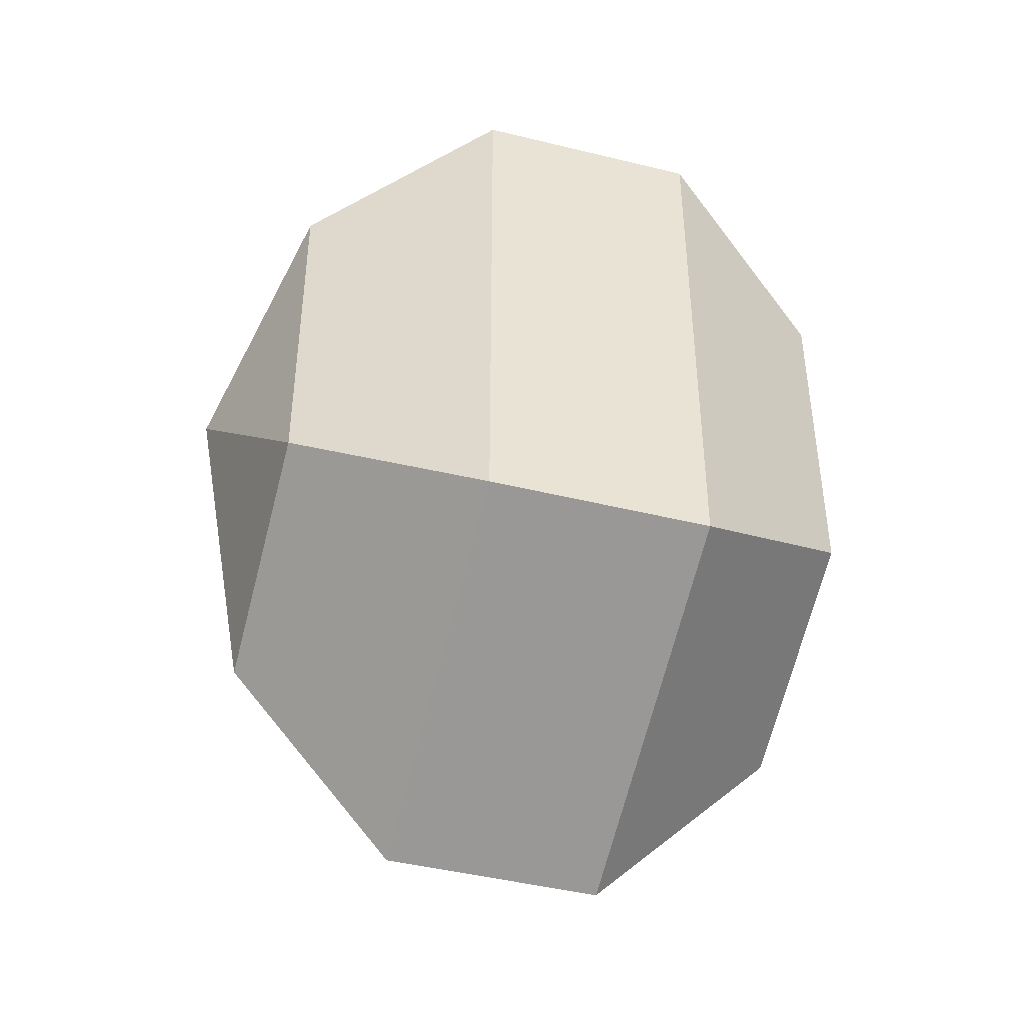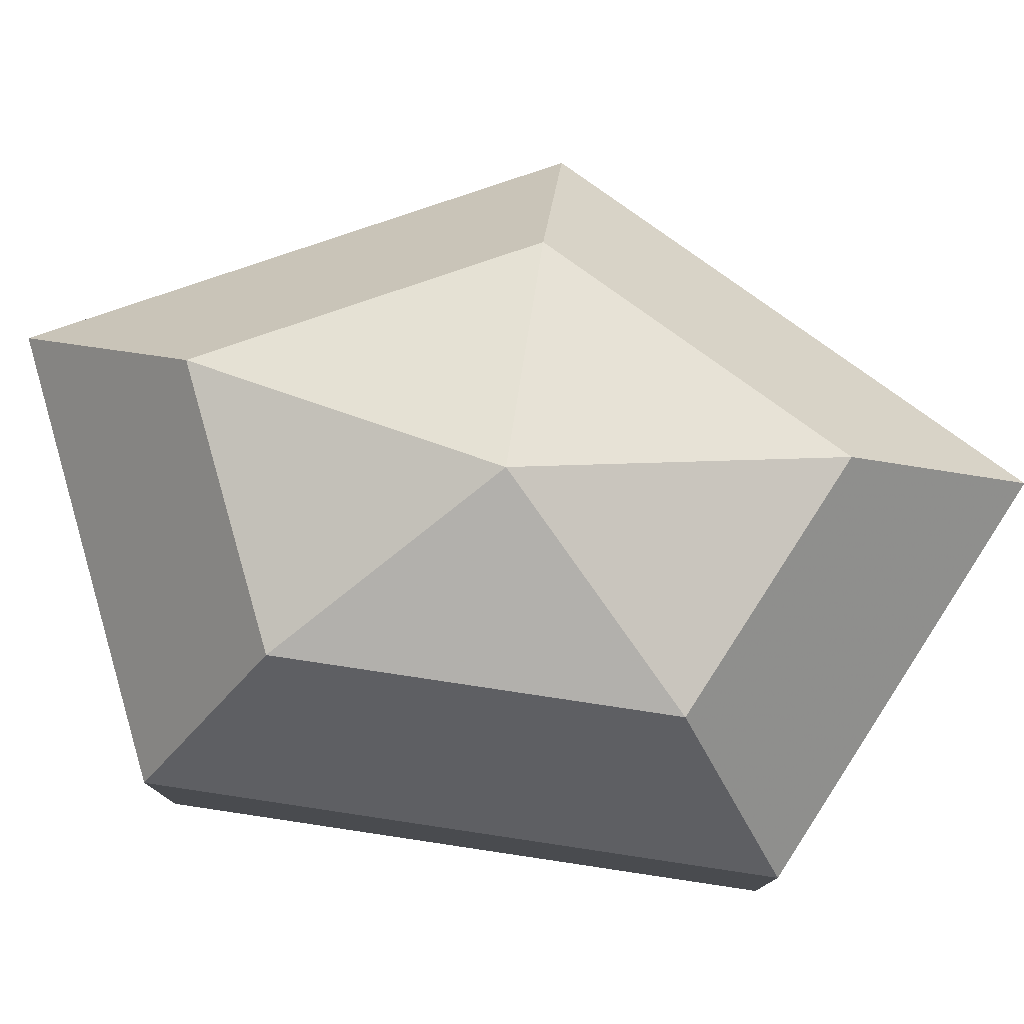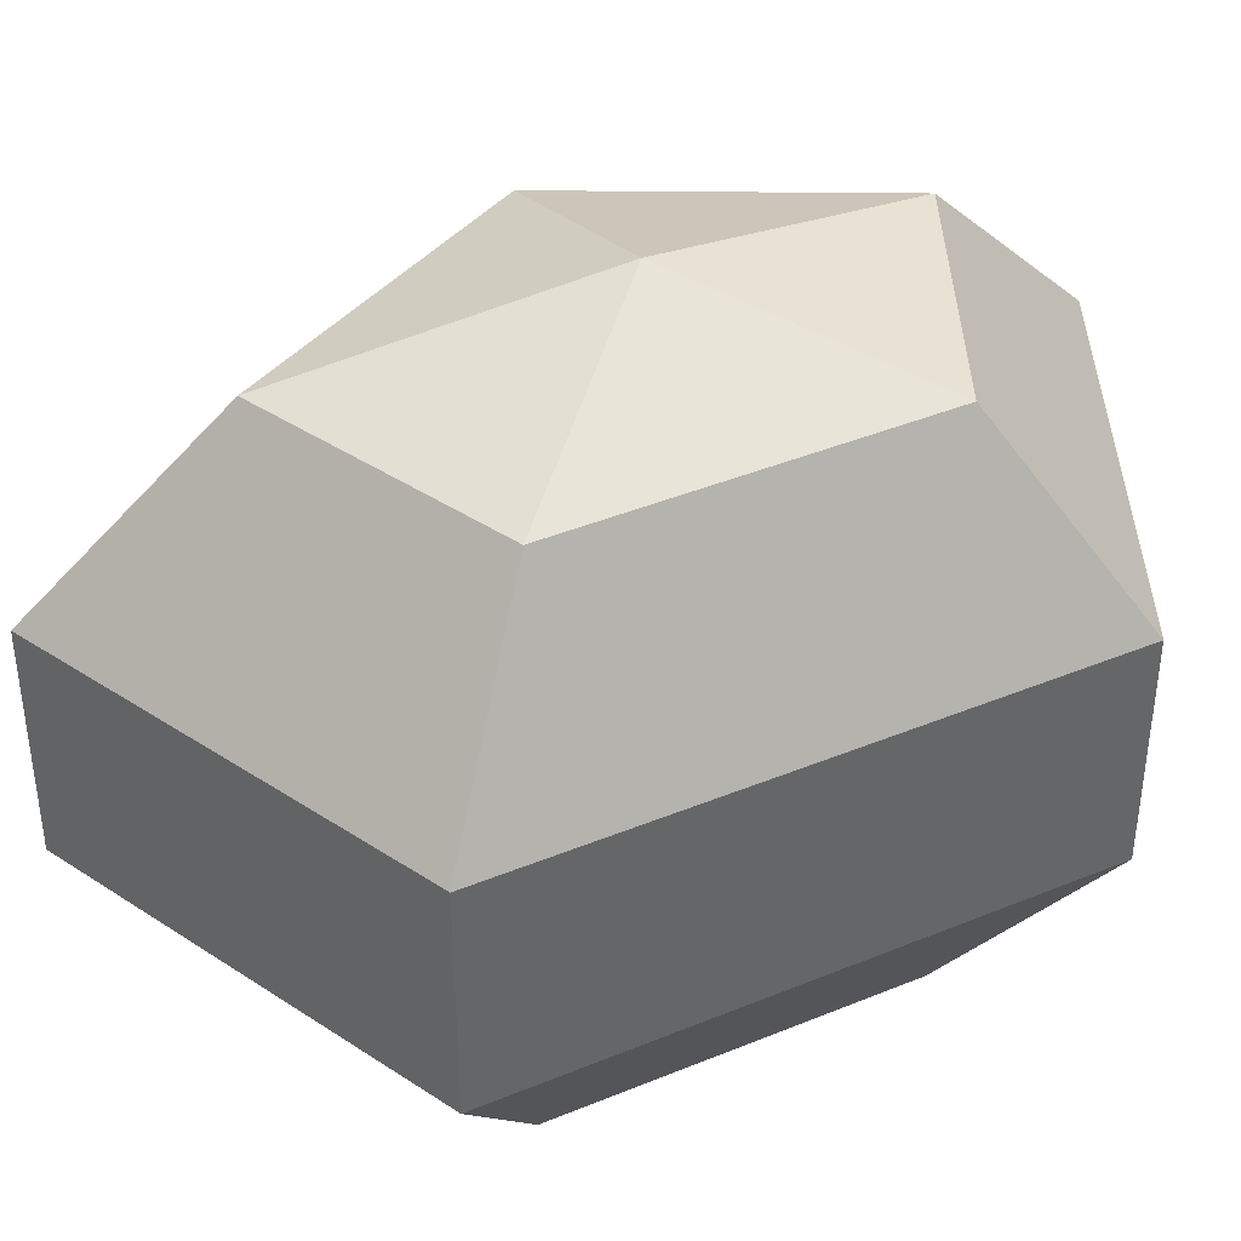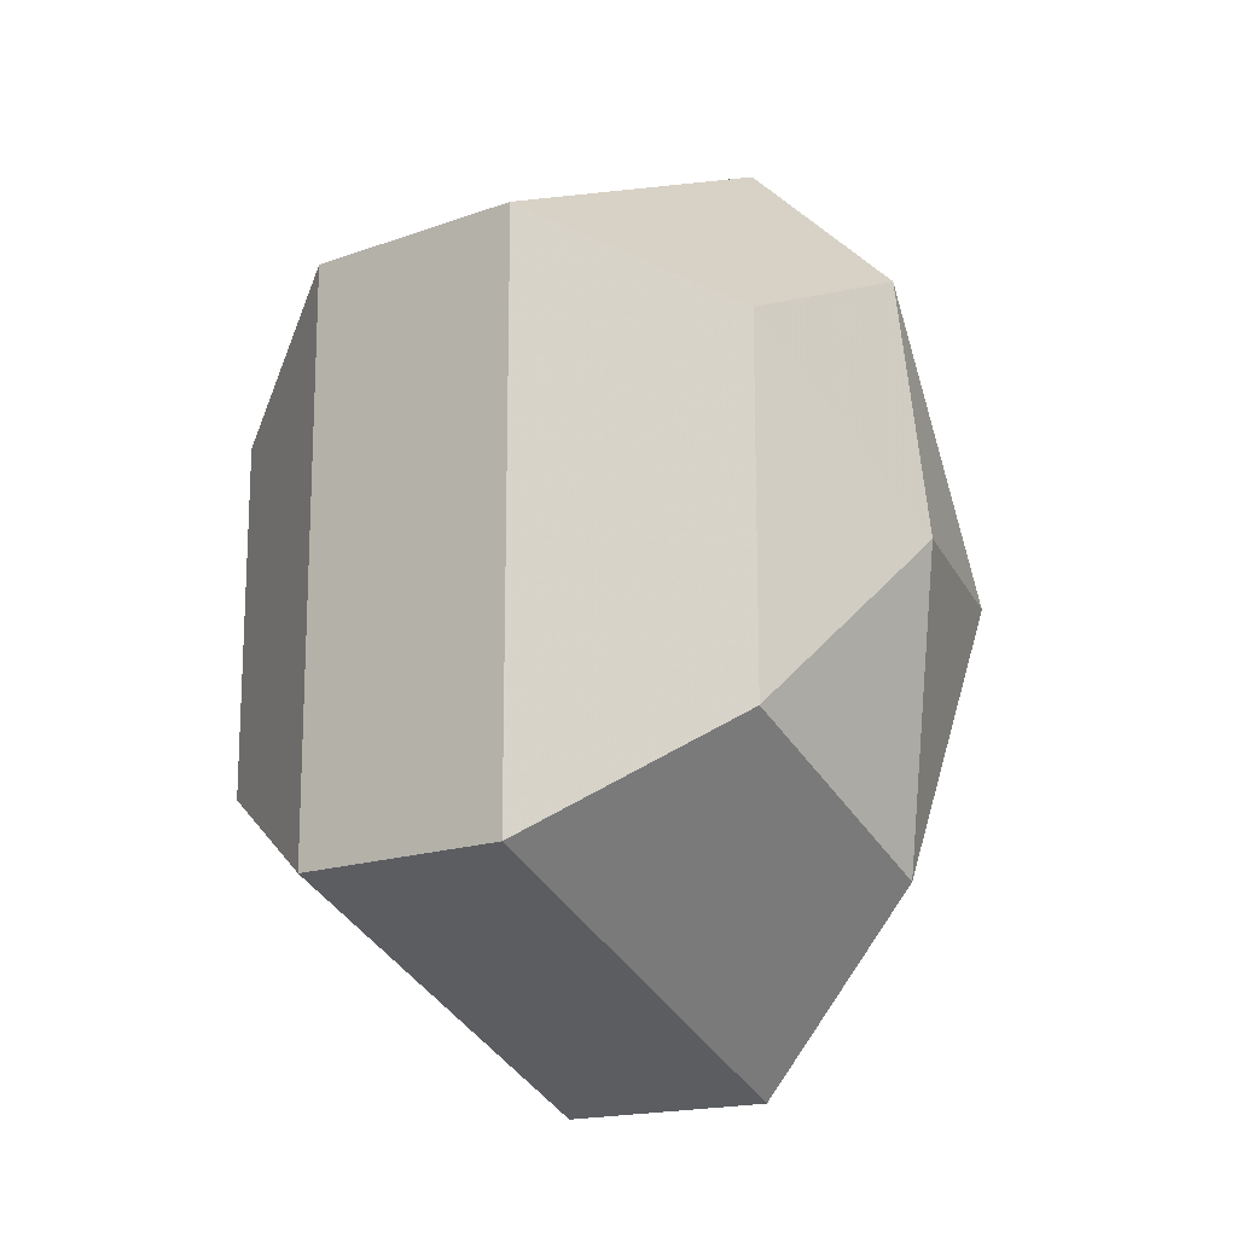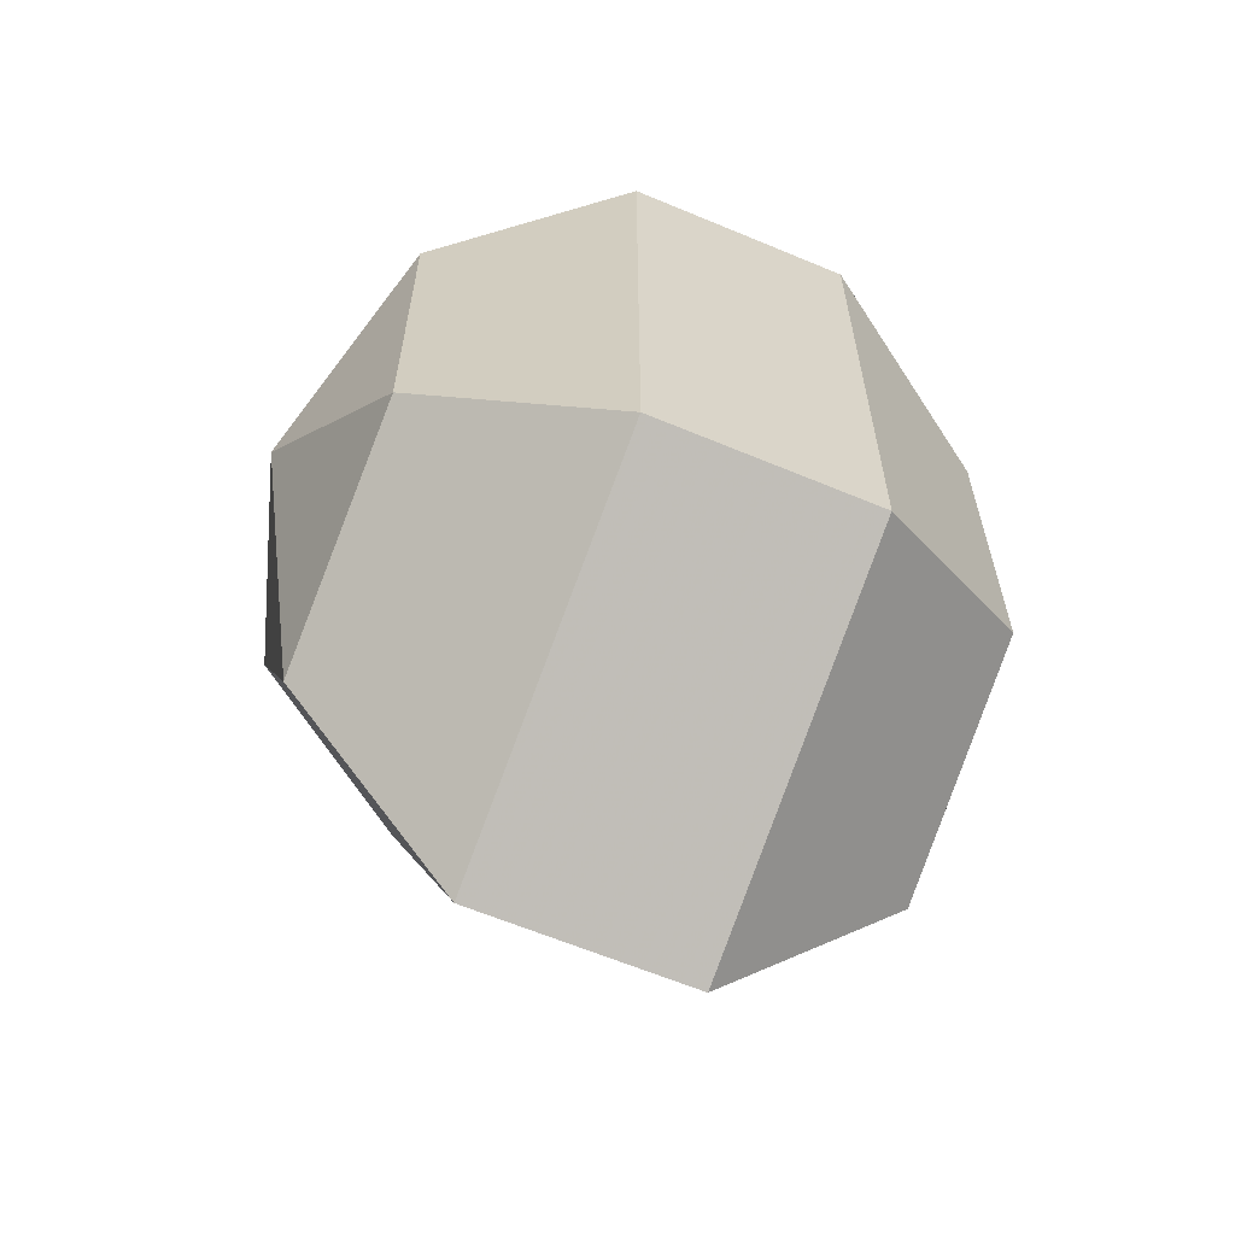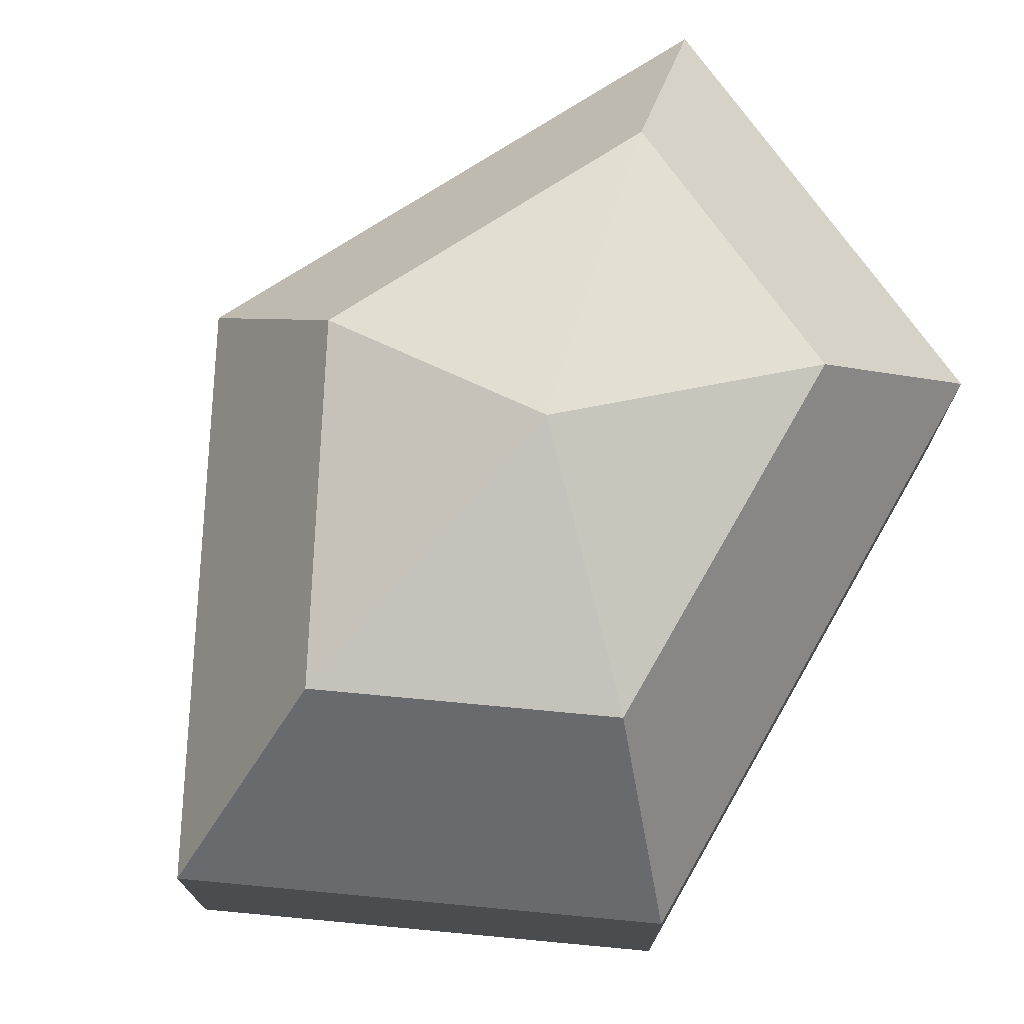
<metadata>
{"format":"obj","ext":"obj","renderer":"f3d","projection":"perspective","resolution":1024,"background":"white","views":[{"elev":-44.5,"azim":74.0,"up":"+Y"},{"elev":79.1,"azim":98.5,"up":"+Z"},{"elev":40.9,"azim":63.3,"up":"+Z"},{"elev":-16.7,"azim":126.3,"up":"+Y"},{"elev":-62.9,"azim":67.0,"up":"+Y"},{"elev":74.8,"azim":29.8,"up":"+Z"}]}
</metadata>
<code>
v 185 58 98
v 185 58 98
v 185 58 98
v 185 58 98
v 185 58 98
v 185 58 98
v 181.5 58 99.15
v 183.9 53.3 99.15
v 187.9 55.1 99.15
v 187.9 60.9 99.15
v 183.9 62.7 99.15
v 181.5 58 99.15
v 179.3 58 102.1
v 183.2 50.4 102.1
v 189.6 53.3 102.1
v 189.6 62.7 102.1
v 183.2 65.6 102.1
v 179.3 58 102.1
v 179.3 58 105.9
v 183.2 50.4 105.9
v 189.6 53.3 105.9
v 189.6 62.7 105.9
v 183.2 65.6 105.9
v 179.3 58 105.9
v 181.5 58 108.9
v 183.9 53.3 108.9
v 187.9 55.1 108.9
v 187.9 60.9 108.9
v 183.9 62.7 108.9
v 181.5 58 108.9
v 185 58 110
v 185 58 110
v 185 58 110
v 185 58 110
v 185 58 110
v 185 58 110
g foo
f 8 7 1
f 9 8 2
f 10 9 3
f 11 10 4
f 12 11 5
f 14 13 7
f 15 14 8
f 16 15 9
f 17 16 10
f 18 17 11
f 20 19 13
f 21 20 14
f 22 21 15
f 23 22 16
f 24 23 17
f 26 25 19
f 27 26 20
f 28 27 21
f 29 28 22
f 30 29 23
f 32 31 25
f 33 32 26
f 34 33 27
f 35 34 28
f 36 35 29
f 2 8 1
f 3 9 2
f 4 10 3
f 5 11 4
f 6 12 5
f 8 14 7
f 9 15 8
f 10 16 9
f 11 17 10
f 12 18 11
f 14 20 13
f 15 21 14
f 16 22 15
f 17 23 16
f 18 24 17
f 20 26 19
f 21 27 20
f 22 28 21
f 23 29 22
f 24 30 23
f 26 32 25
f 27 33 26
f 28 34 27
f 29 35 28
f 30 36 29
g

</code>
